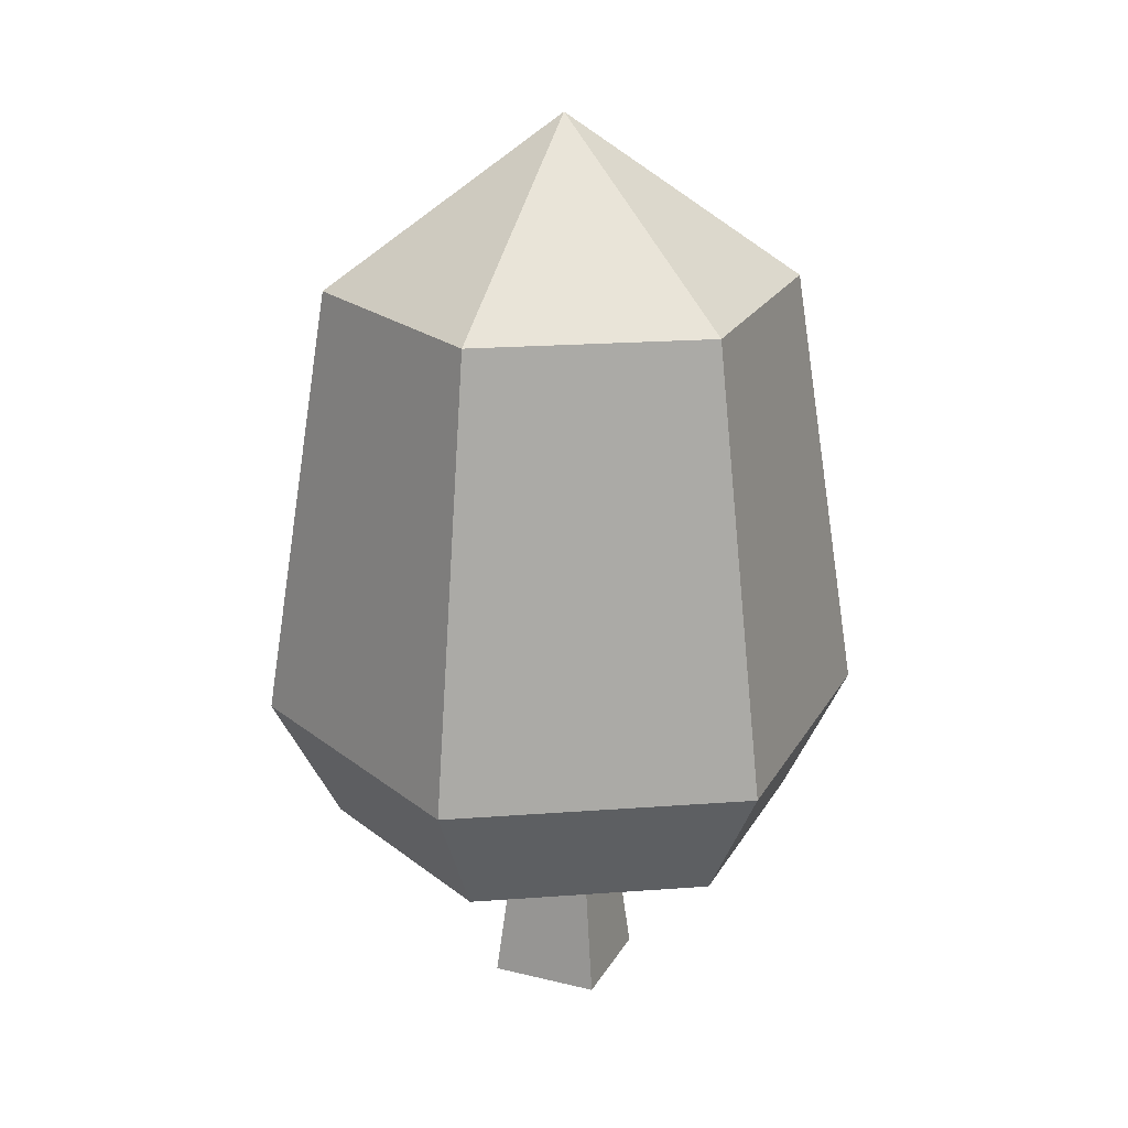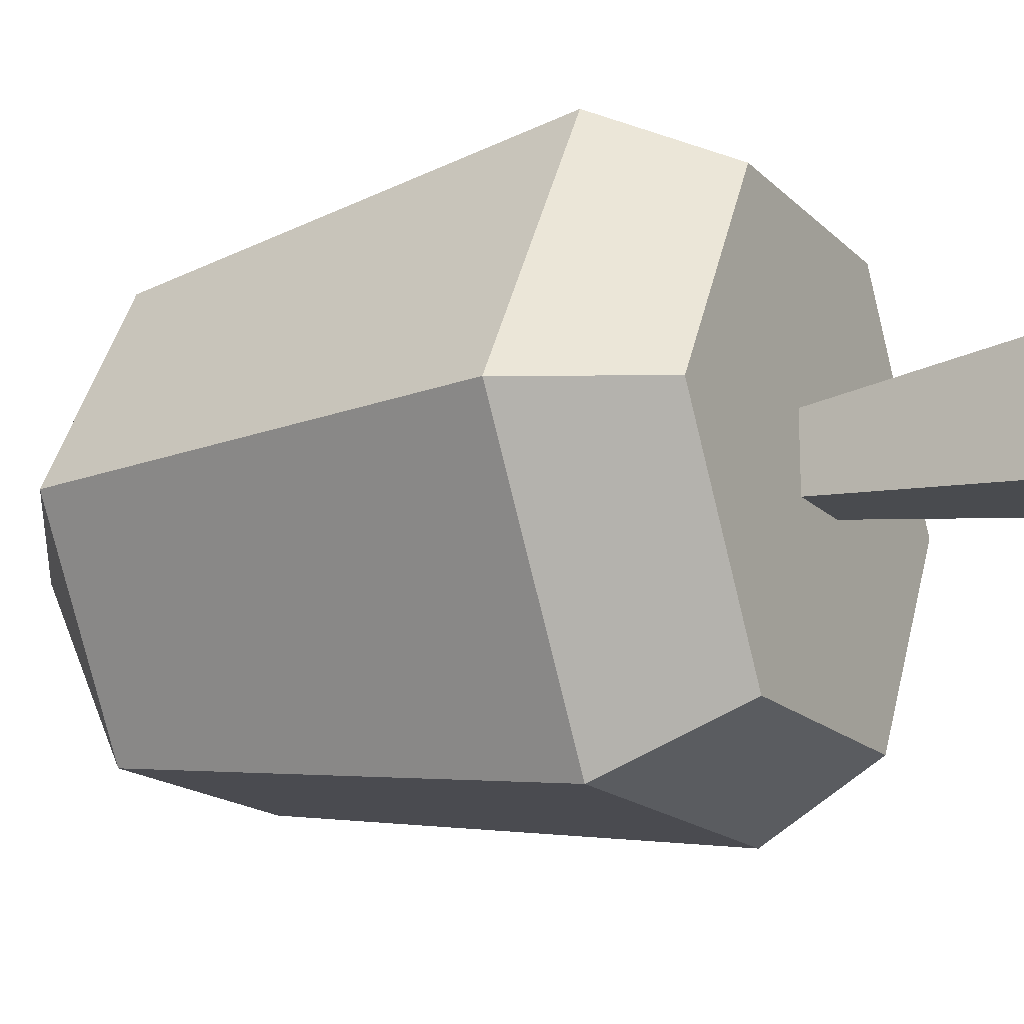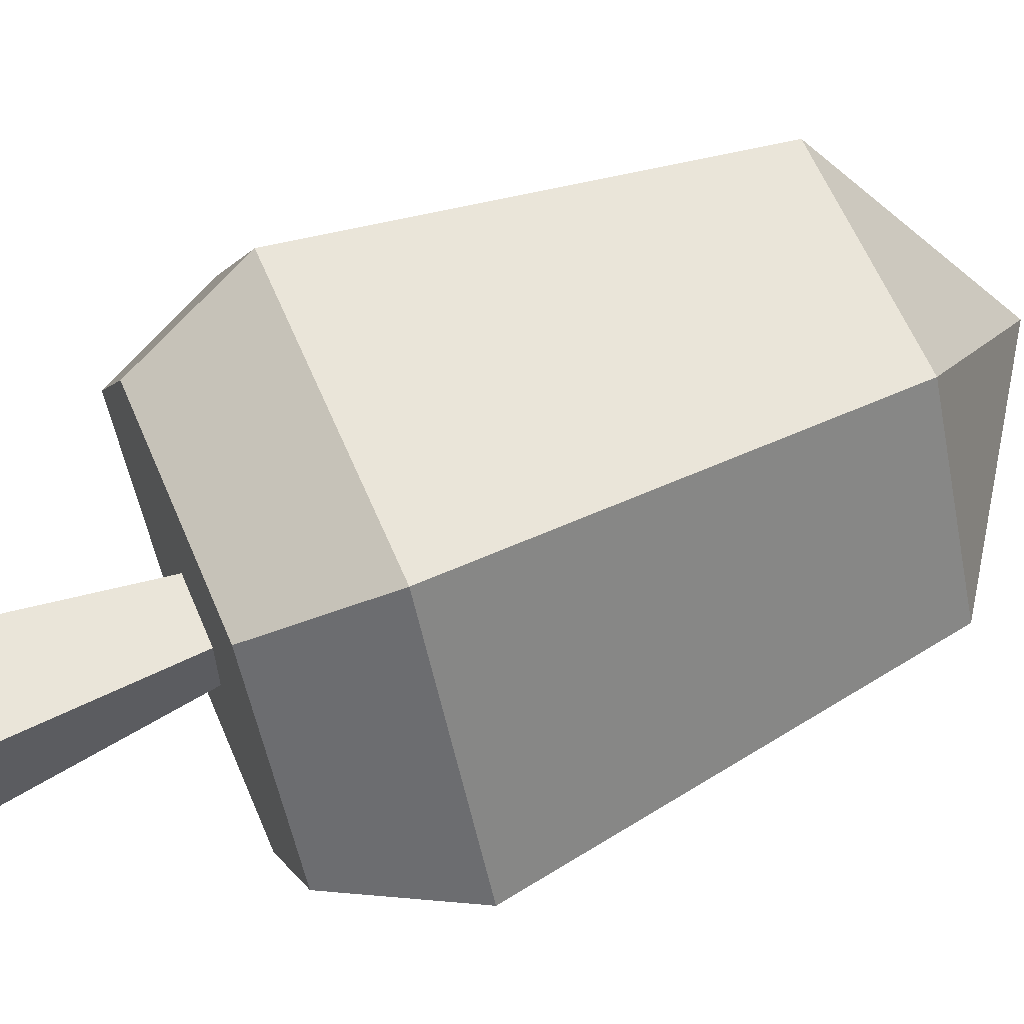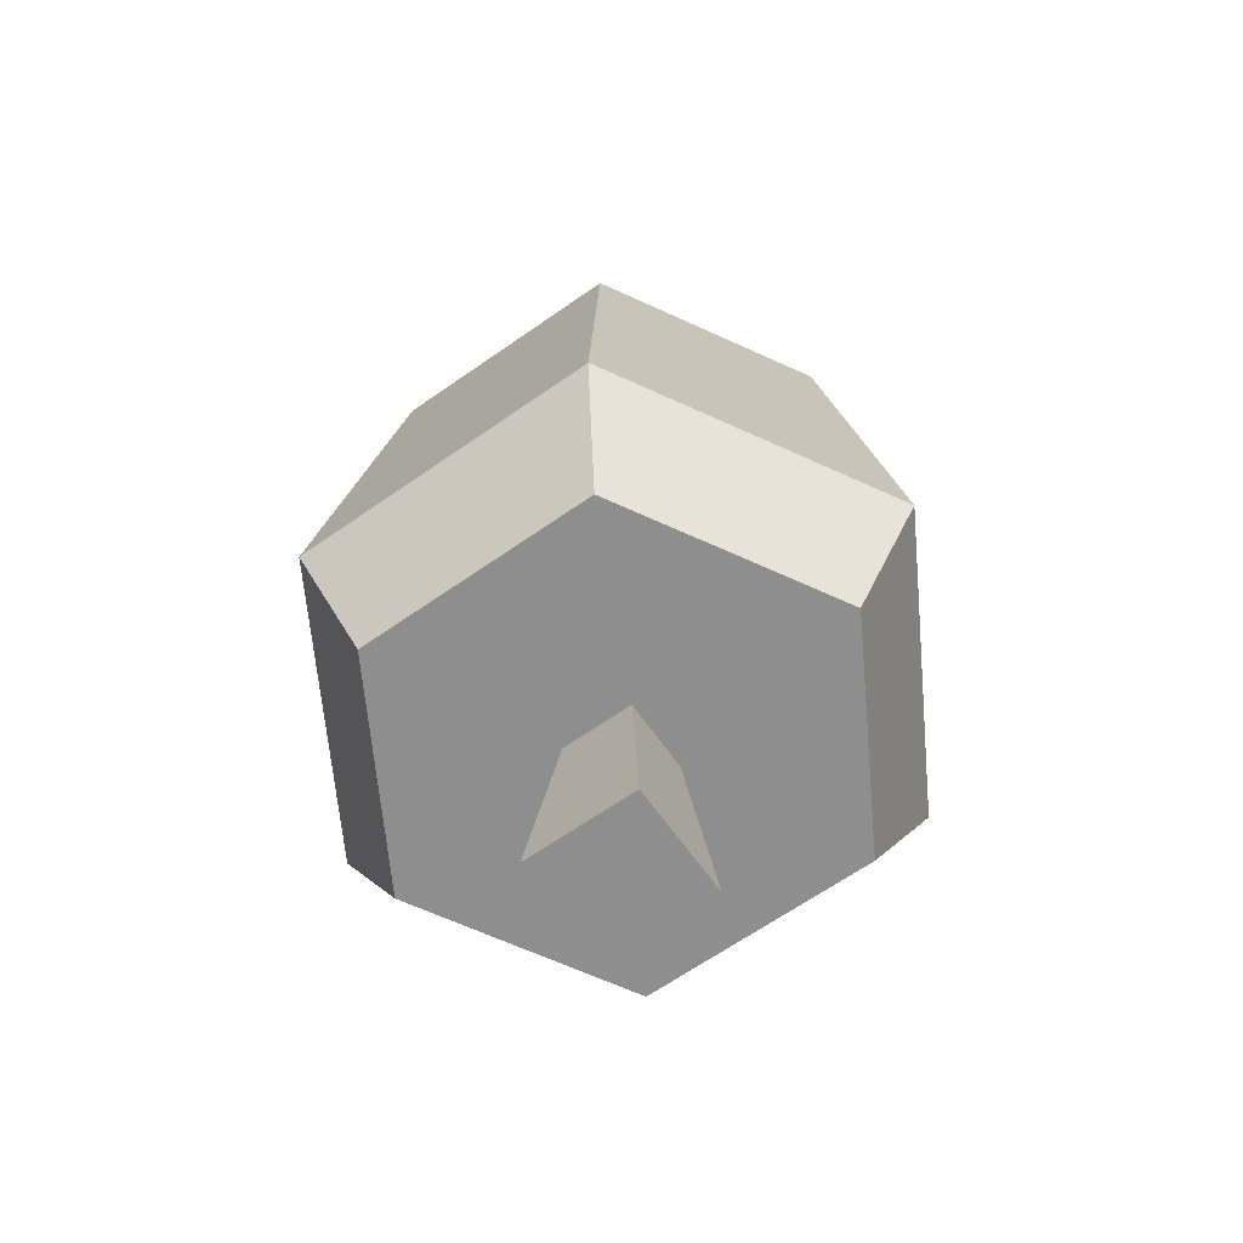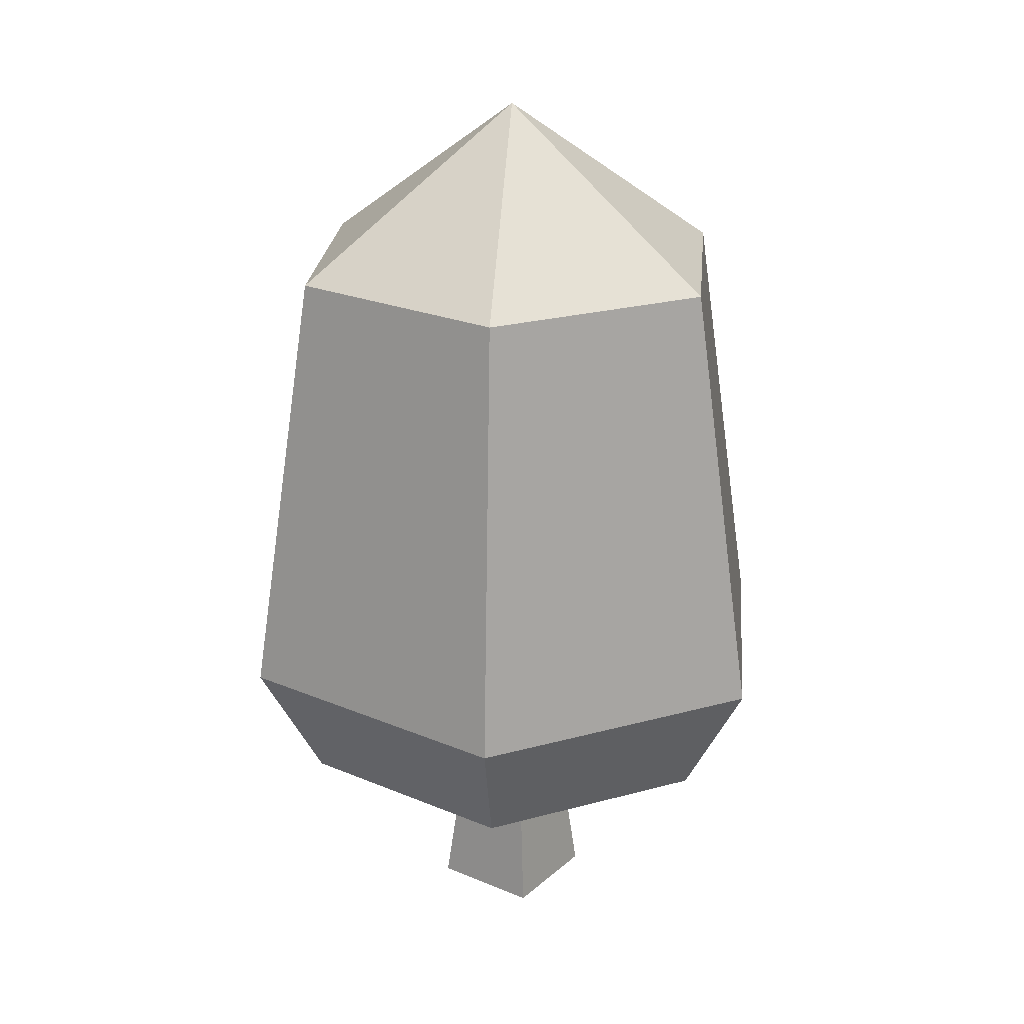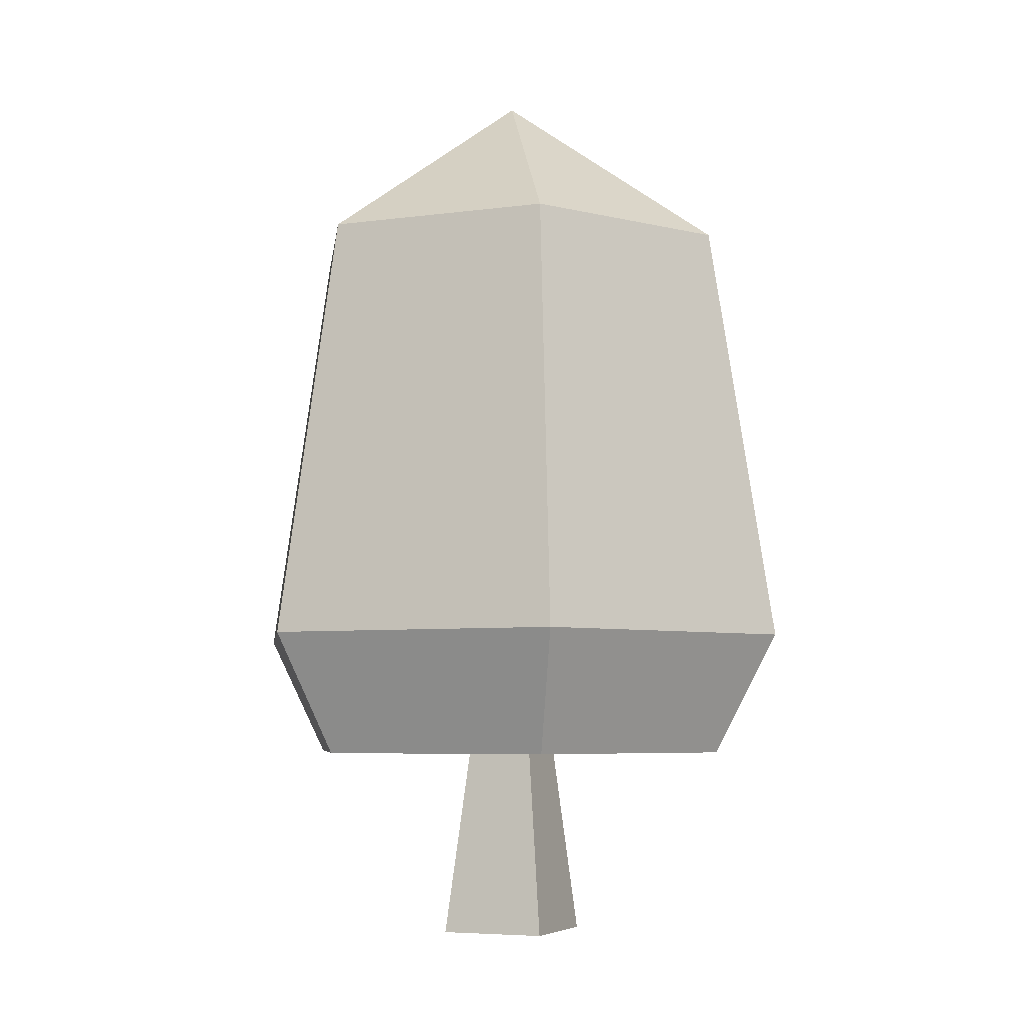
<metadata>
{"format":"obj","ext":"obj","renderer":"f3d","projection":"perspective","resolution":1024,"background":"white","views":[{"elev":22.5,"azim":112.8,"up":"+Y"},{"elev":-16.5,"azim":-61.3,"up":"+Z"},{"elev":62.5,"azim":66.9,"up":"+Z"},{"elev":-65.0,"azim":-144.8,"up":"+Y"},{"elev":23.5,"azim":35.3,"up":"+Y"},{"elev":-5.7,"azim":-157.1,"up":"+Y"}]}
</metadata>
<code>
o Mesh1_Large_Oak_Green_Model
v -0.2753 0 0.2753
v -0.1748 0.9716 0.1748
v -0.1748 0.9716 -0.1748
v -0.2753 0 -0.2753
v 0.2753 0 0.2753
v 0.1748 0.9716 0.1748
v 0.2753 0 -0.2753
v 0.1748 0.9716 -0.1748
v 0.5889 0.9716 -1.02
v -0.5889 0.9716 -1.02
v -0.5889 0.9716 1.02
v -1.178 0.9716 0
v -0.755 1.592 1.308
v -1.51 1.592 0
v 0.5889 0.9716 1.02
v 0.755 1.592 1.308
v 1.178 0.9716 0
v 0.755 1.592 -1.308
v 1.51 1.592 0
v 0.5814 3.772 -1.007
v 1.163 3.772 1e-06
v -0.755 1.592 -1.308
v -0.5814 3.772 -1.007
v -1.163 3.772 1e-06
v 0 4.602 1e-06
v -0.5814 3.772 1.007
v 0.5814 3.772 1.007
f 3 9 8
f 3 10 9
f 11 10 3
f 10 11 12
f 12 11 13 14
f 13 11 15 16
f 11 2 15
f 2 11 3
f 15 2 6
f 15 6 9
f 8 9 6
f 15 9 17
f 18 19 17 9
f 19 18 20 21
f 22 23 20 18
f 24 23 22 14
f 24 25 23
f 26 25 24
f 27 25 26
f 21 25 27
f 20 25 21
f 25 20 23
f 16 19 21 27
f 19 16 15 17
f 16 27 26 13
f 26 24 14 13
f 10 12 14 22
f 18 9 10 22
f 1 2 3 4
f 5 6 2 1
f 5 7 8 6
f 1 4 7 5
f 4 3 8 7

</code>
